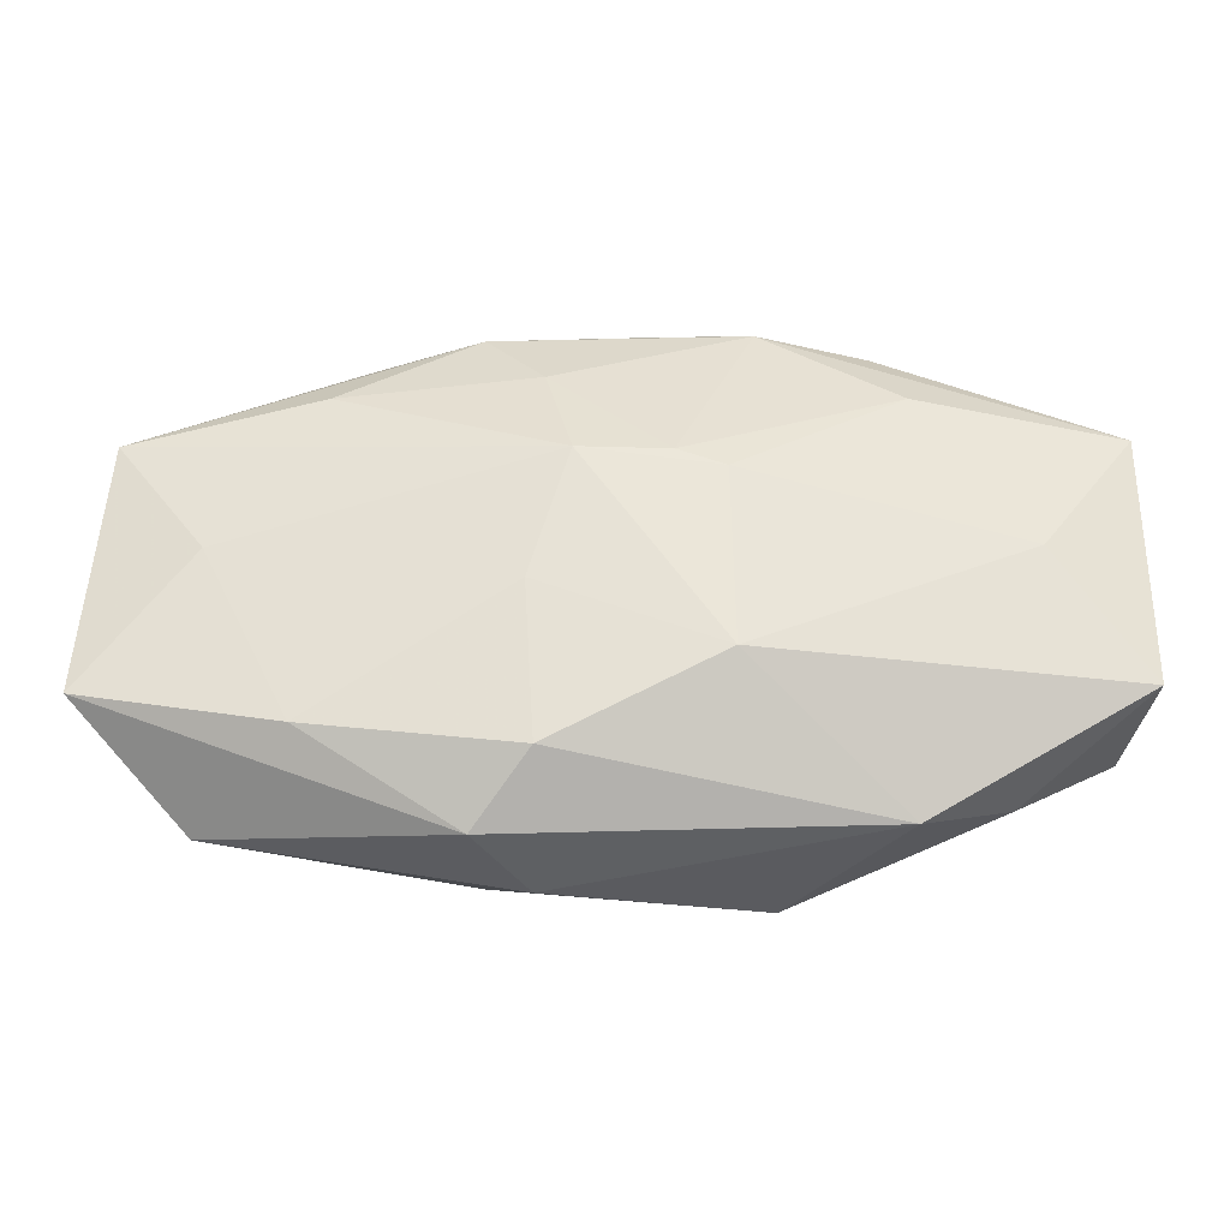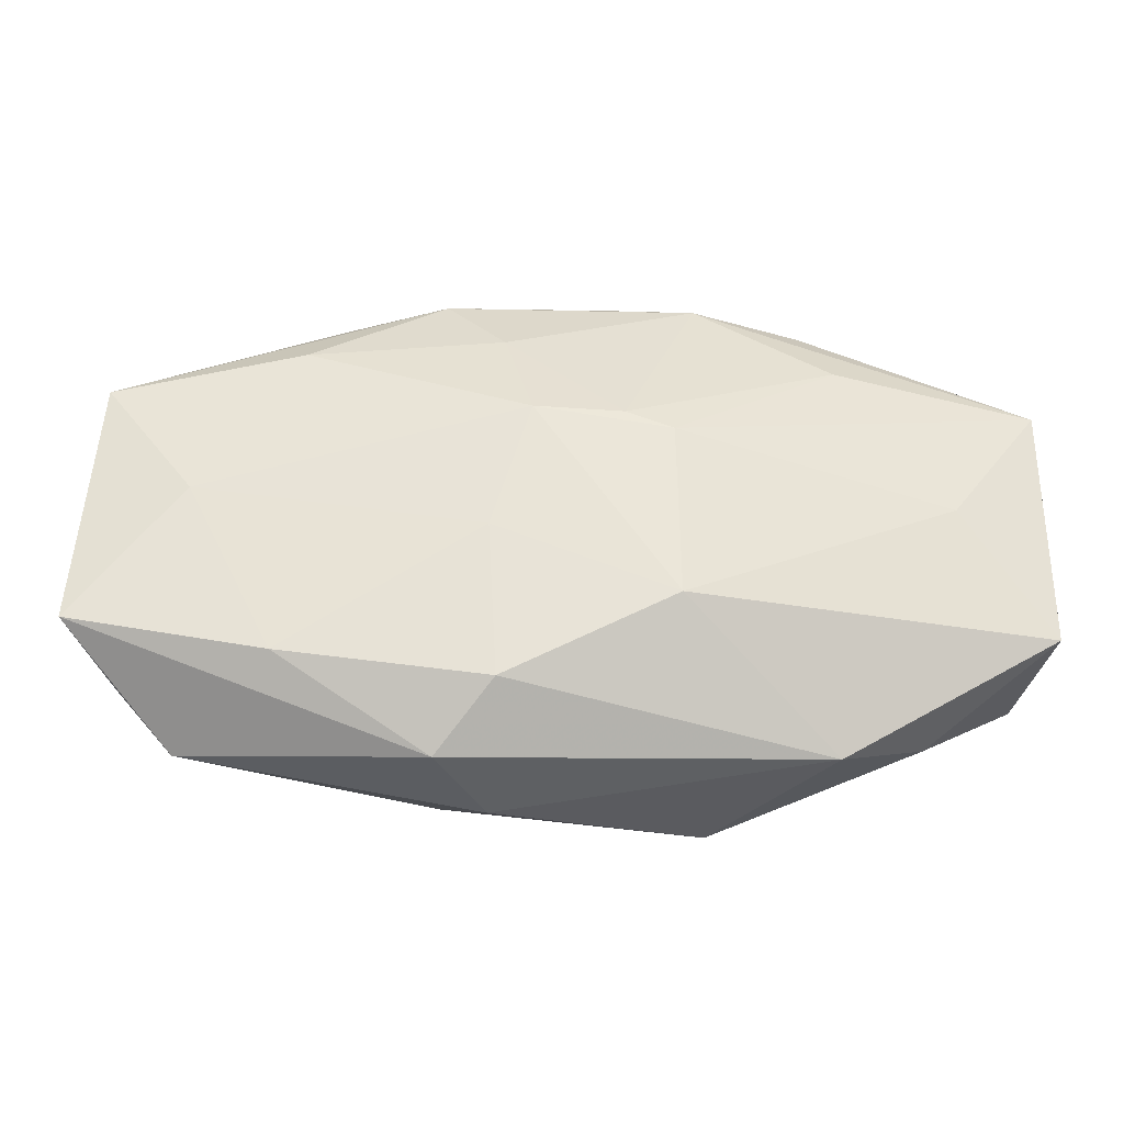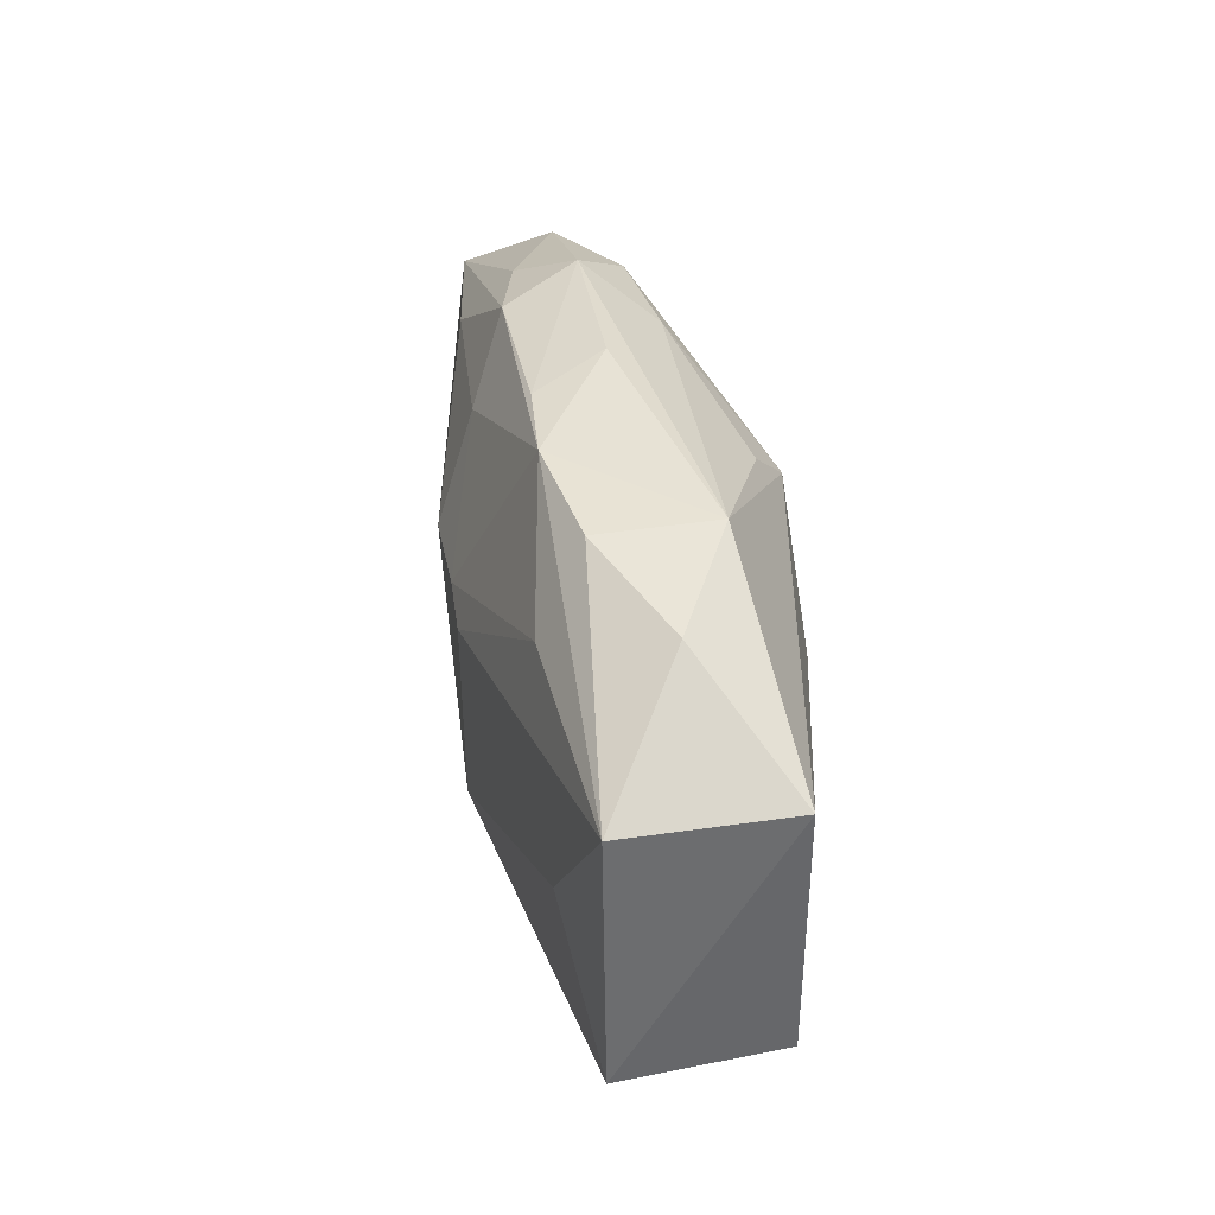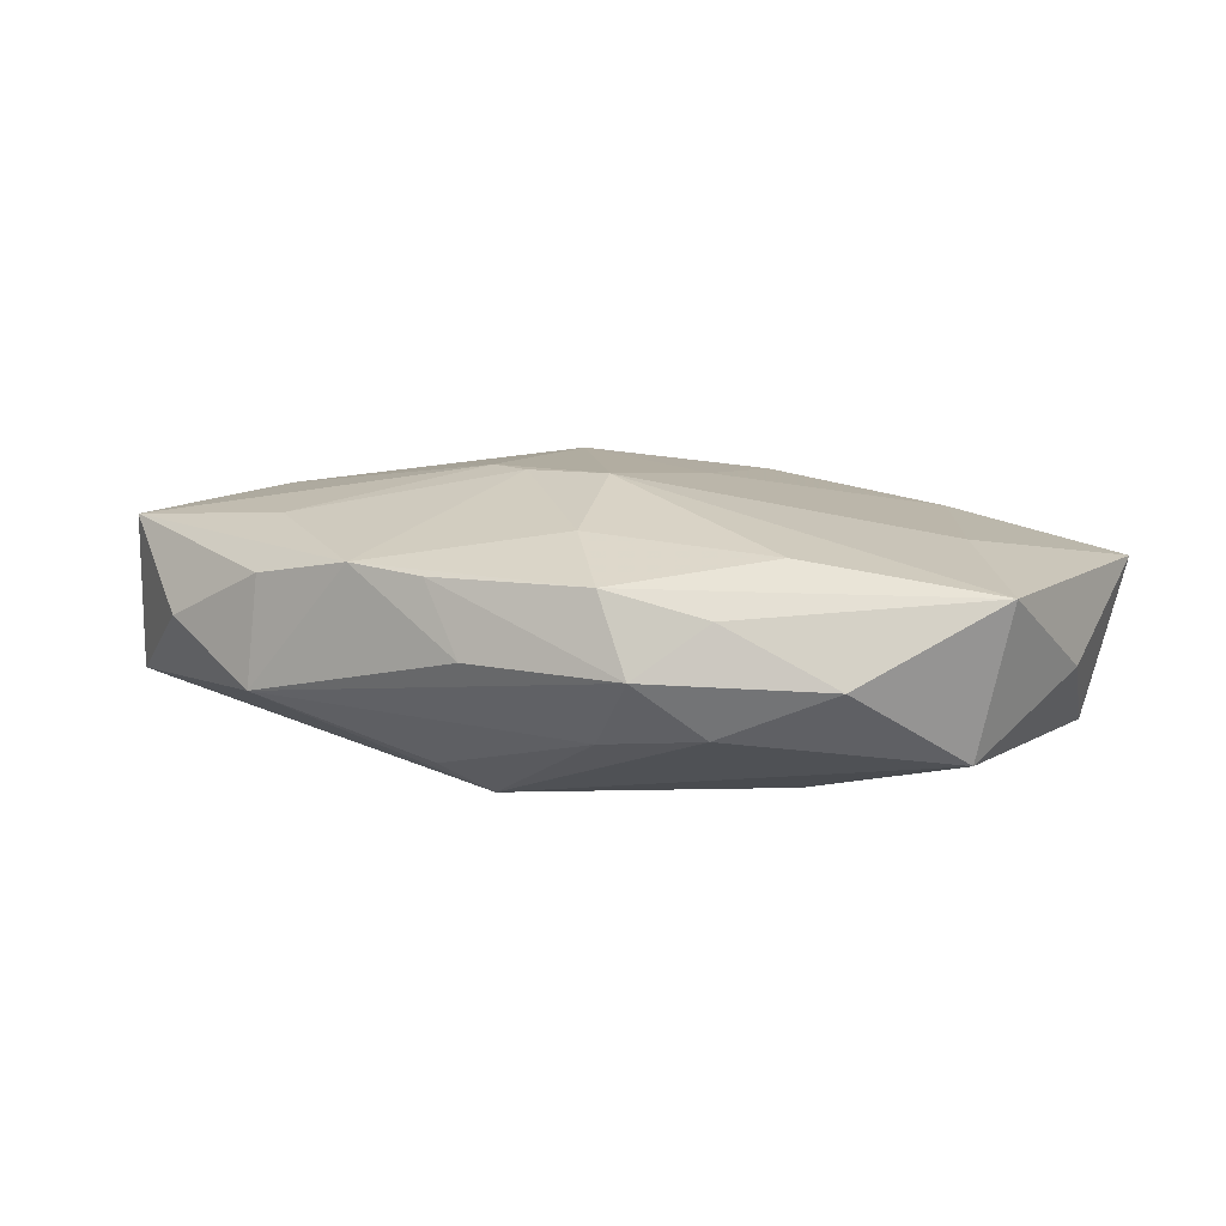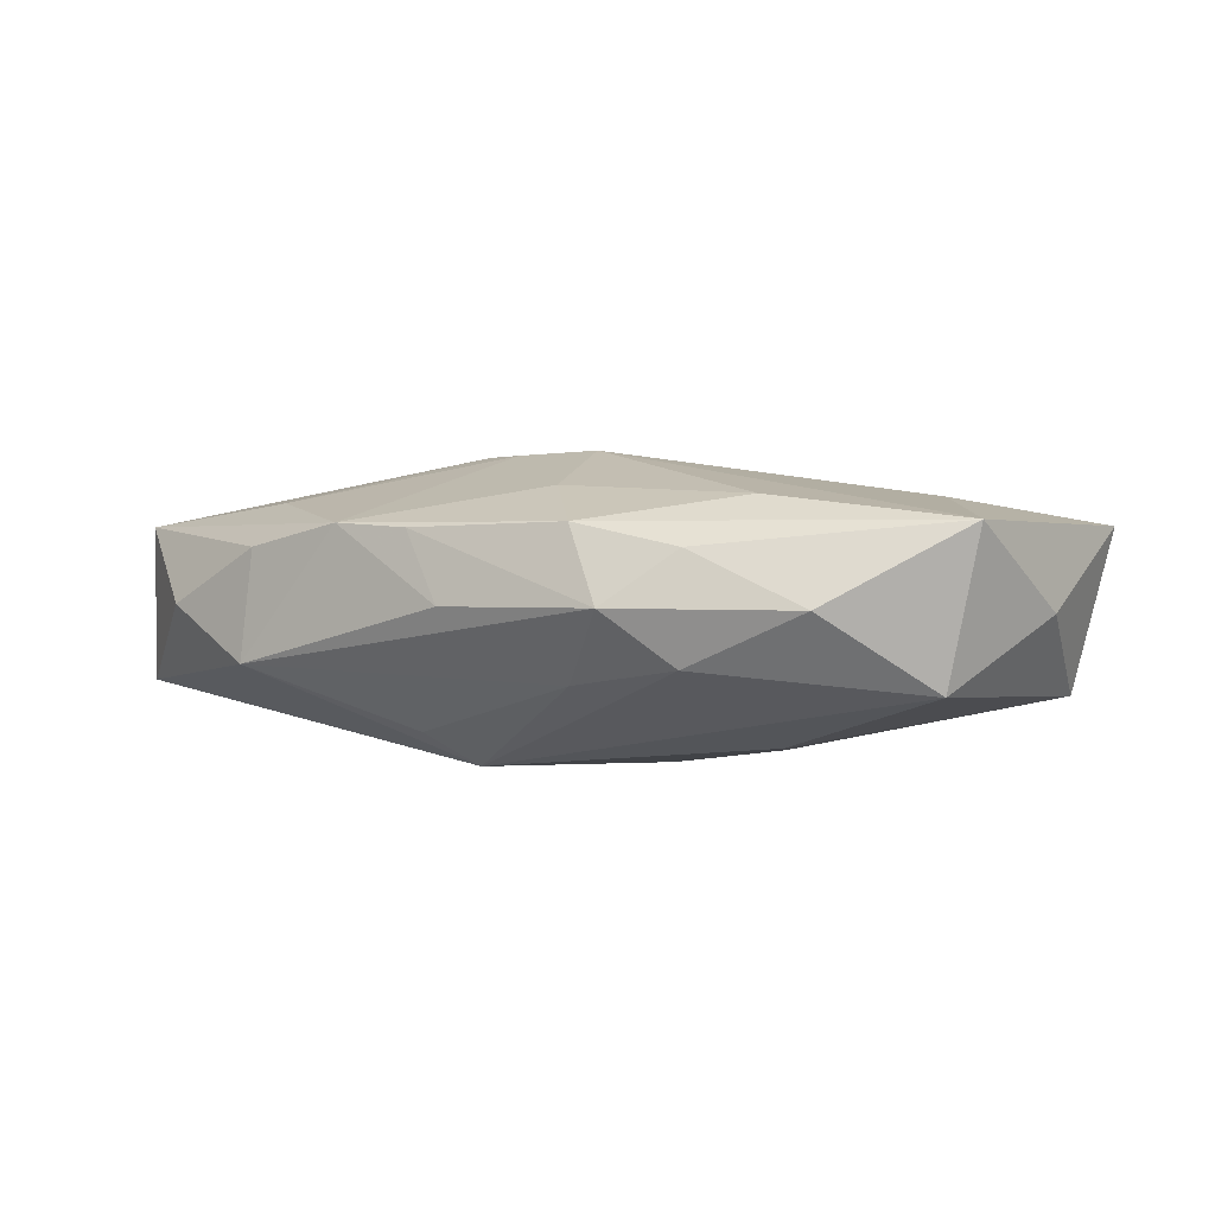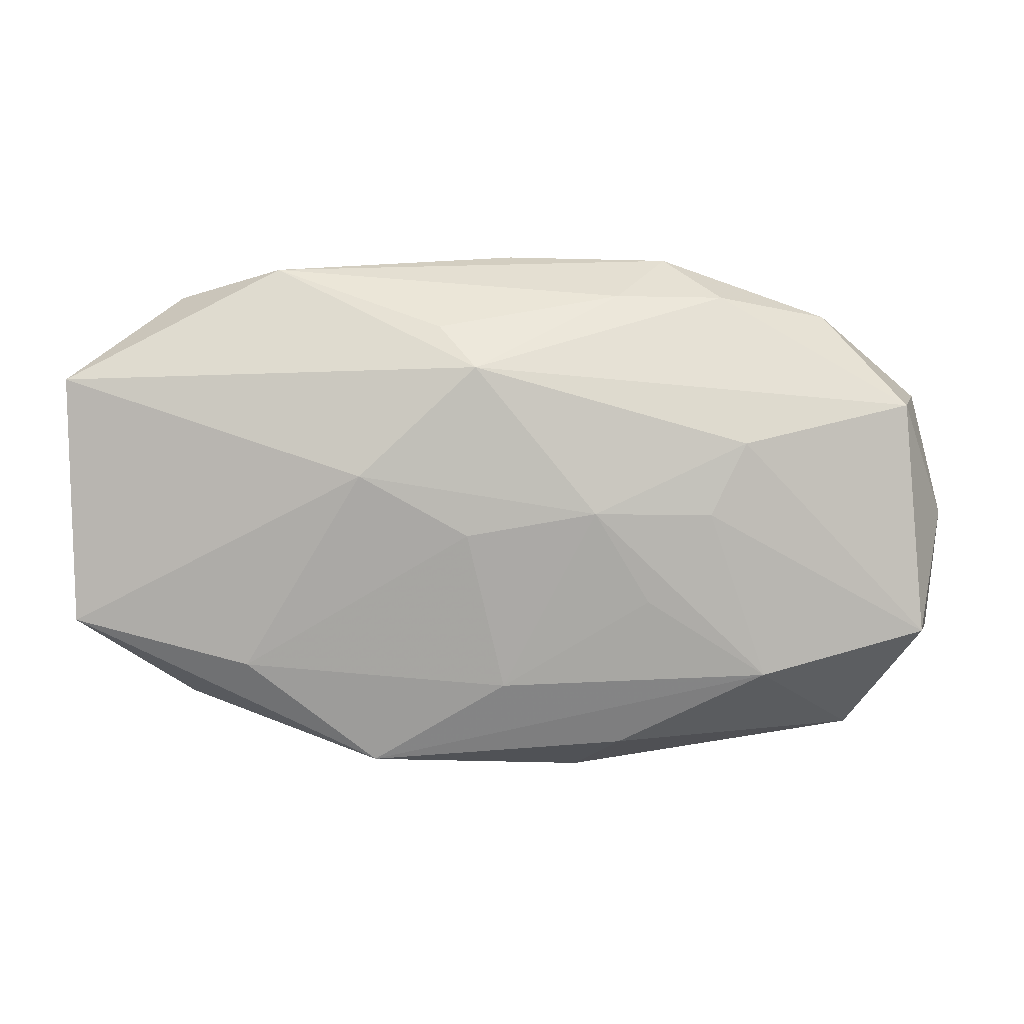
<metadata>
{"format":"obj","ext":"obj","renderer":"f3d","projection":"perspective","resolution":1024,"background":"white","views":[{"elev":-31.9,"azim":-1.6,"up":"+Y"},{"elev":-32.4,"azim":-5.1,"up":"+Y"},{"elev":36.6,"azim":80.4,"up":"+Y"},{"elev":10.7,"azim":-151.1,"up":"+Z"},{"elev":0.1,"azim":-147.1,"up":"+Z"},{"elev":3.9,"azim":179.2,"up":"+Y"}]}
</metadata>
<code>
v 0.00234 -0.00107 -0.009353
v 0.005535 -0.007614 0.009171
v 0.005345 0.003952 0.009297
v 0.002158 0.01664 0.004526
v 0.008556 -0.0164 -0.005357
v -0.02369 -9.394e-05 0.006282
v -0.02705 0.007327 -0.004855
v -0.003328 0.005005 0.009374
v -0.007718 0.01461 -0.004387
v -0.004915 0.01163 0.006973
v 0.02918 0.009024 0.005242
v 0.02918 -0.007305 0.005033
v -0.02381 -0.01472 -0.0004926
v -0.01822 -0.01116 0.006483
v 0.02855 -0.007022 -0.004892
v 0.02309 0.0007014 0.006703
v 0.02138 -0.01253 -0.0001042
v 0.01696 -0.009802 -0.006619
v 0.02902 0.00905 -0.004856
v -5.005e-05 -0.01114 -0.007423
v -0.005193 -0.01301 0.007843
v -0.0294 0.007819 0.004625
v 0.001775 0.009848 -0.009505
v -0.03059 -0.008597 0.004704
v -0.01359 0.0002231 -0.008513
v -0.005103 -0.01769 -0.0003702
v -0.01501 0.01469 0.00321
v -0.008587 -0.01679 0.004721
v -0.0005975 0.01742 1.382e-05
v 0.02191 0.01463 0.0001689
v 0.01498 0.01637 -0.003464
v 0.007462 0.01653 0.004912
v 0.01552 -0.01518 0.003432
v -0.01728 0.01037 0.006208
v -0.009524 -0.00551 -0.008301
v -0.005807 -0.003204 0.008647
v -0.0111 0.01719 -7.371e-05
v -0.01592 0.004879 -0.008081
v -0.01473 0.01453 -0.003419
v -0.01732 -0.01052 -0.006989
v 0.01614 0.01089 0.006454
v -0.005981 0.0003628 -0.009505
v 0.004129 0.01251 -0.007409
v -0.03031 -0.0001419 -0.000401
v 0.01448 0.01584 0.003611
v 0.002355 0.005027 0.00927
v 0.009298 0.002813 -0.009505
v -0.02818 -0.007814 -0.005252
v -0.02209 0.01332 -0.0002011
v -0.008543 0.01595 0.004685
v -0.007836 -0.01529 -0.005063
f 32 31 29
f 43 31 23
f 7 44 22
f 22 44 24
f 11 32 41
f 8 2 3
f 11 41 3
f 24 28 14
f 23 7 39
f 31 32 45
f 45 30 31
f 45 32 11
f 11 30 45
f 18 15 5
f 23 31 19
f 31 30 19
f 19 30 11
f 11 3 16
f 16 3 2
f 6 22 24
f 8 22 6
f 24 14 6
f 38 7 23
f 8 3 46
f 46 3 41
f 46 41 32
f 5 33 26
f 26 33 28
f 36 2 8
f 8 6 36
f 36 6 14
f 9 43 23
f 23 39 9
f 31 43 9
f 7 22 49
f 49 39 7
f 5 40 20
f 20 18 5
f 23 19 47
f 47 19 15
f 15 18 47
f 5 15 17
f 17 33 5
f 12 16 2
f 2 33 12
f 33 17 12
f 11 16 12
f 12 17 15
f 12 19 11
f 15 19 12
f 4 32 29
f 34 22 8
f 42 38 23
f 23 47 42
f 7 38 48
f 48 44 7
f 24 44 48
f 51 40 5
f 5 26 51
f 2 36 21
f 21 36 14
f 21 14 28
f 21 33 2
f 28 33 21
f 22 34 50
f 32 4 50
f 25 42 40
f 38 42 25
f 40 48 25
f 25 48 38
f 35 20 40
f 40 42 35
f 35 42 20
f 20 42 1
f 1 42 47
f 18 20 1
f 1 47 18
f 13 51 26
f 24 48 13
f 13 48 40
f 40 51 13
f 13 28 24
f 13 26 28
f 27 49 22
f 22 50 27
f 39 49 37
f 37 4 29
f 37 50 4
f 49 27 37
f 37 27 50
f 37 9 39
f 29 31 37
f 31 9 37
f 10 34 8
f 10 50 34
f 32 50 10
f 8 46 10
f 10 46 32

</code>
